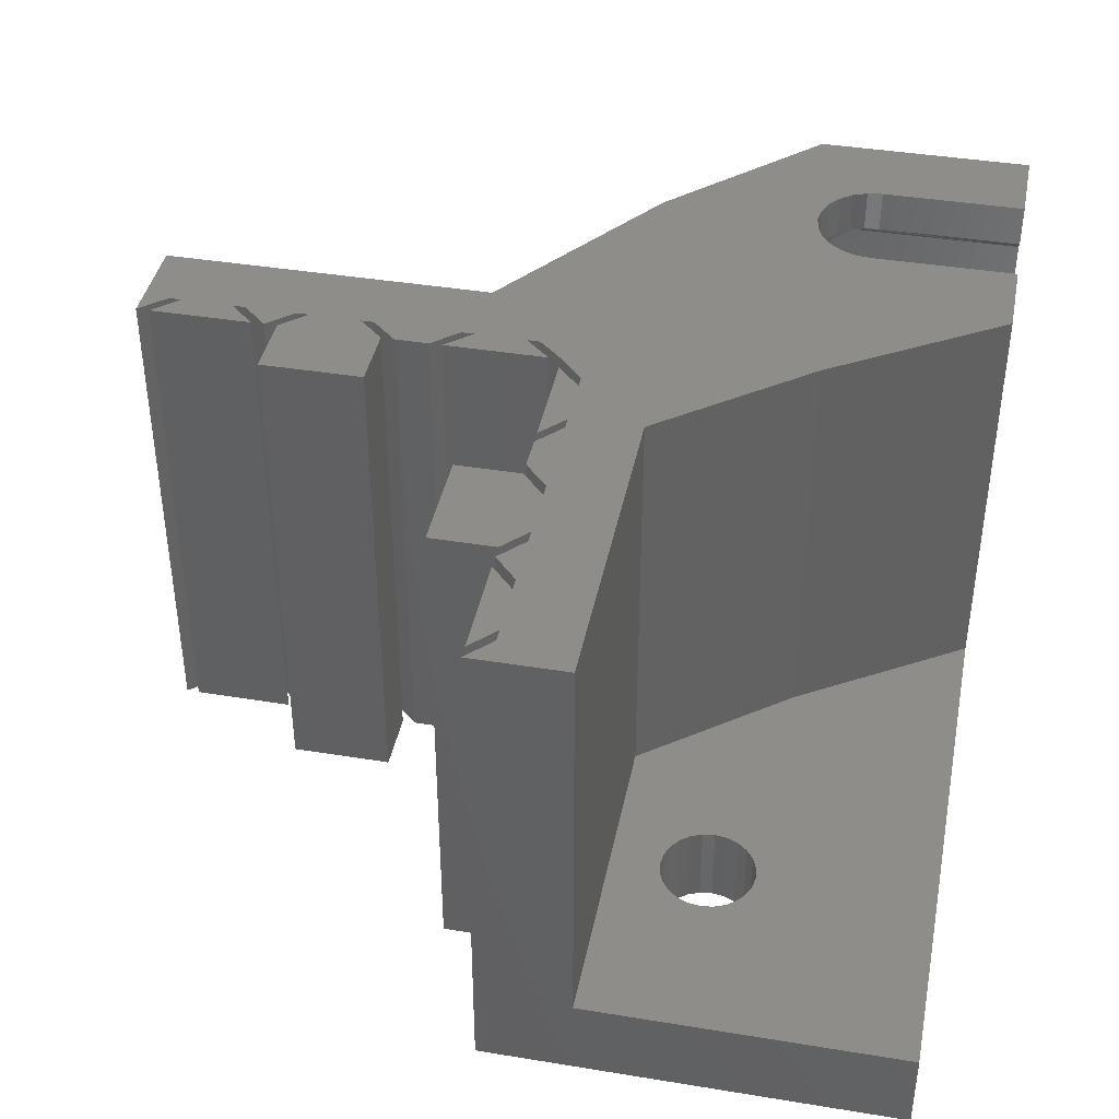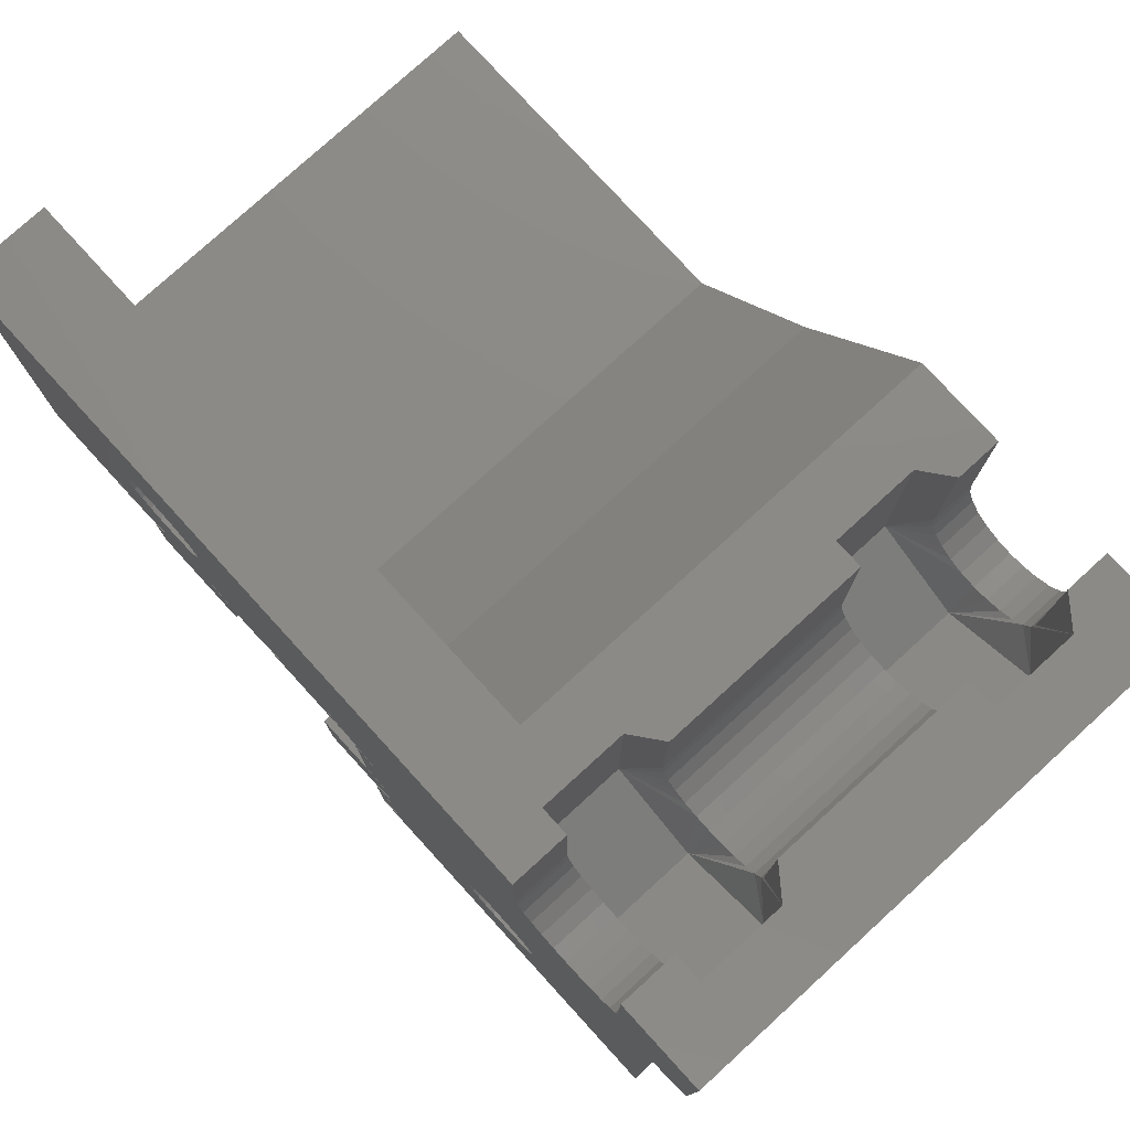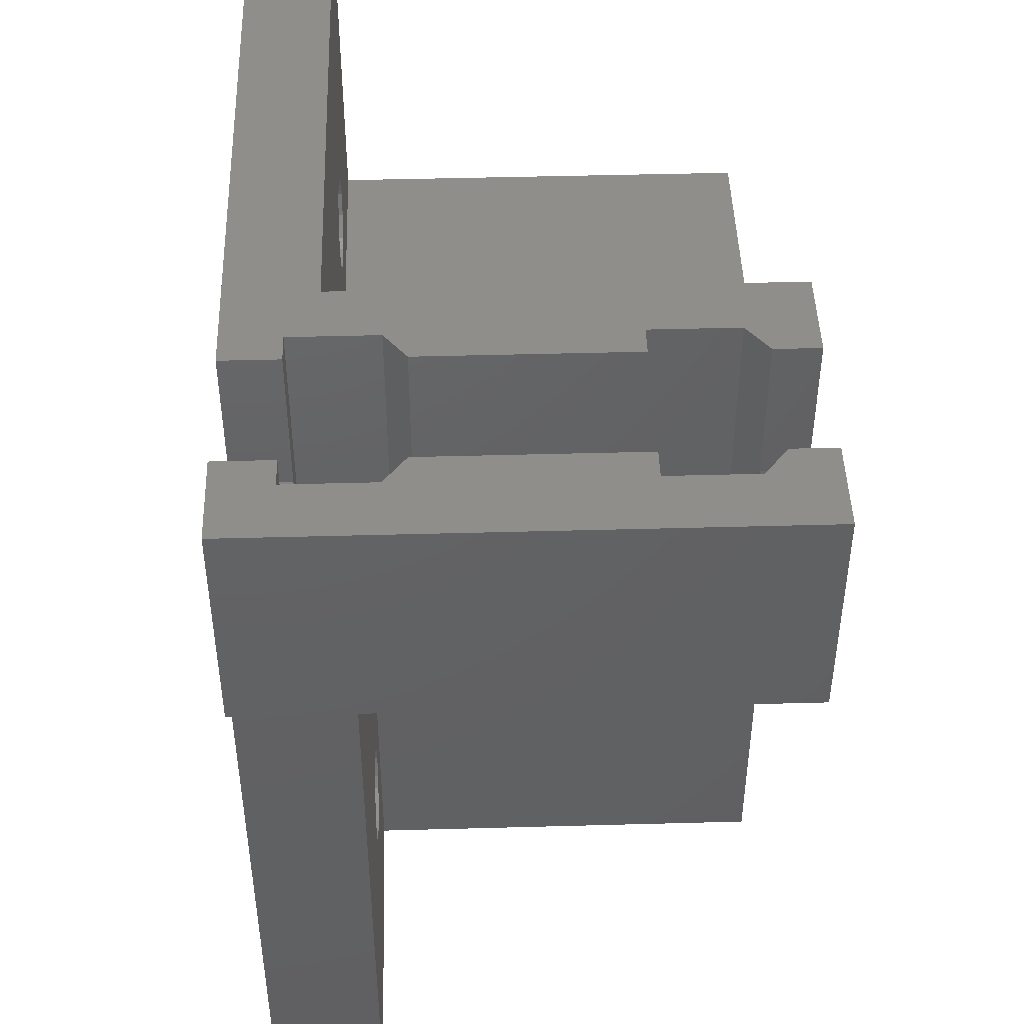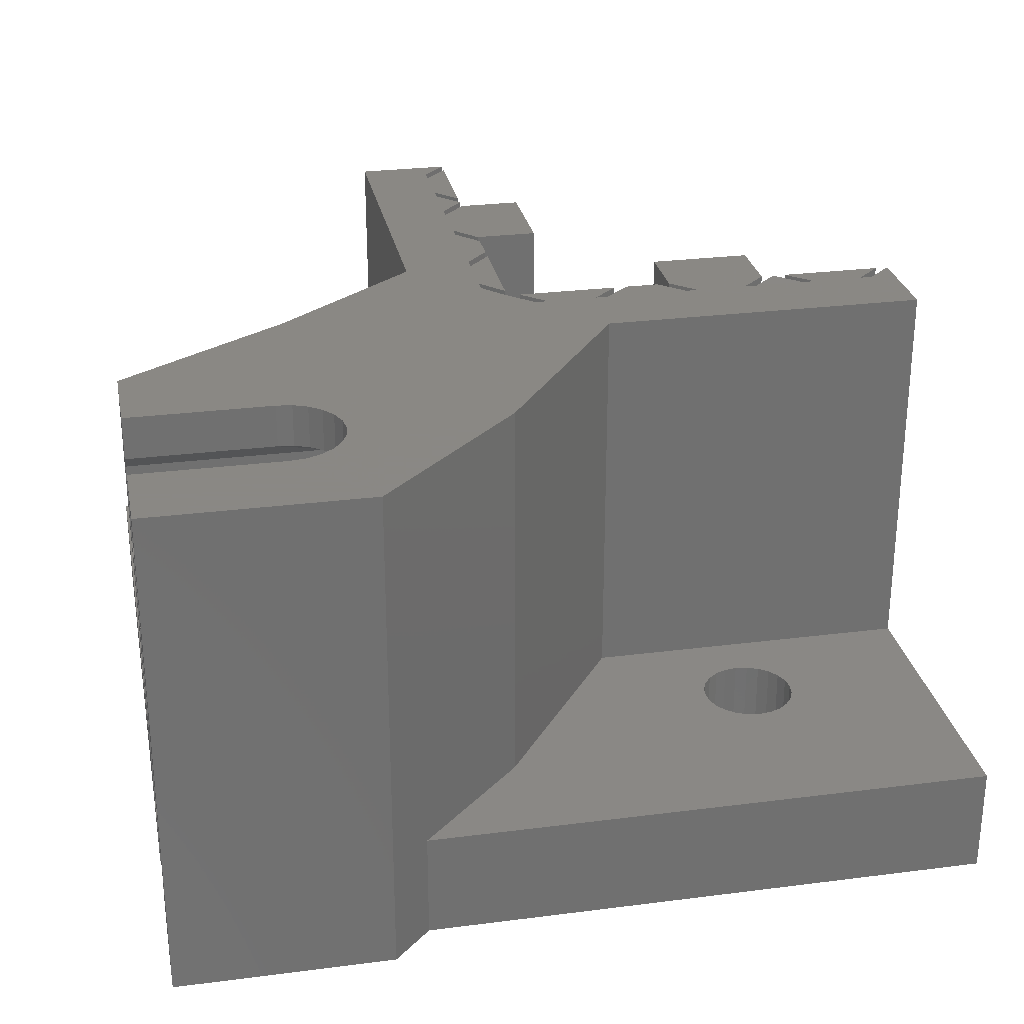
<metadata>
{"format":"stl","ext":"stl","renderer":"f3d","projection":"perspective","resolution":1024,"background":"white","views":[{"elev":40.7,"azim":101.3,"up":"+Z"},{"elev":77.9,"azim":-132.4,"up":"+Y"},{"elev":45.8,"azim":-91.8,"up":"+Y"},{"elev":27.7,"azim":-101.1,"up":"+Z"}]}
</metadata>
<code>
# stl→obj: 322 verts, 660 faces
v 1343 -91.88 69.8
v 1342 -90.78 46
v 1343 -91.88 46
v 1342 -90.78 69.8
v 1336 -96.08 46
v 1337 -97.28 69.8
v 1336 -96.08 69.8
v 1337 -97.28 46
v 1346 -90.78 69.8
v 1345 -91.88 46
v 1346 -90.78 46
v 1345 -91.88 69.8
v 1349 -90.78 46
v 1350 -91.88 69.8
v 1350 -91.88 46
v 1349 -90.78 69.8
v 1337 -92.48 46
v 1336 -93.68 69.8
v 1337 -92.48 69.8
v 1336 -93.68 46
v 1347 -90.78 69.8
v 1347 -90.78 46
v 1340 -104.9 69.8
v 1337 -104.9 46
v 1340 -104.9 46
v 1337 -104.9 69.8
v 1337 -106.1 46
v 1336 -107.3 69.8
v 1337 -106.1 69.8
v 1336 -107.3 46
v 1338 -91.88 46
v 1338 -91.88 69.8
v 1356 -90.78 69.8
v 1355 -90.78 46
v 1356 -90.78 46
v 1355 -90.78 69.8
v 1356 -91.88 69.8
v 1351 -91.88 46
v 1356 -91.88 46
v 1351 -91.88 69.8
v 1336 -109.7 69.8
v 1337 -110.9 46
v 1337 -110.9 69.8
v 1336 -109.7 46
v 1350 -90.78 46
v 1350 -90.78 69.8
v 1357 -91.88 69.8
v 1357 -91.88 46
v 1336 -104.3 69.8
v 1336 -103.7 46
v 1336 -103.7 69.8
v 1336 -104.3 46
v 1336 -96.68 69.8
v 1336 -96.68 46
v 1350 -94.88 69.8
v 1345 -94.88 46
v 1350 -94.88 46
v 1345 -94.88 69.8
v 1337 -100.1 46
v 1336 -101.3 69.8
v 1337 -100.1 69.8
v 1336 -101.3 46
v 1336 -93.08 69.8
v 1337 -91.88 46
v 1337 -91.88 69.8
v 1336 -93.08 46
v 1352 -90.78 69.8
v 1352 -90.78 46
v 1341 -90.78 46
v 1341 -90.78 69.8
v 1330 -100.9 51.1
v 1330 -101.4 46
v 1330 -101.4 51.1
v 1330 -100.9 46
v 1347 -85.11 46
v 1348 -85.18 50
v 1348 -85.18 46
v 1347 -85.11 50
v 1326 -103.1 46
v 1326 -102.5 51.1
v 1326 -103.1 51.1
v 1326 -102.5 46
v 1348 -85.11 46
v 1349 -84.89 50
v 1349 -84.89 46
v 1348 -85.11 50
v 1350 -81.88 50
v 1350 -82.41 46
v 1350 -82.41 50
v 1350 -81.88 46
v 1350 -83.55 50
v 1350 -84.08 46
v 1350 -84.08 50
v 1350 -83.55 46
v 1327 -104 46
v 1326 -103.6 51.1
v 1327 -104 51.1
v 1326 -103.6 46
v 1329 -100.6 51.1
v 1329 -100.4 46
v 1329 -100.6 46
v 1329 -100.4 51.1
v 1336 -80.62 69.8
v 1331 -72.61 50
v 1331 -72.61 69.8
v 1336 -80.62 50
v 1349 -81.43 50
v 1349 -81.43 46
v 1330 -102.5 51.1
v 1330 -103.1 46
v 1330 -103.1 51.1
v 1330 -102.5 46
v 1330 -103.6 51.1
v 1330 -104 46
v 1330 -104 51.1
v 1330 -103.6 46
v 1327 -104.4 46
v 1328 -104.6 51.1
v 1328 -104.6 46
v 1327 -104.4 51.1
v 1346 -84.08 46
v 1346 -83.55 50
v 1346 -84.08 50
v 1346 -83.55 46
v 1346 -84.54 46
v 1347 -84.89 50
v 1347 -84.89 46
v 1346 -84.54 50
v 1329 -104.6 46
v 1329 -104.4 51.1
v 1329 -104.4 46
v 1329 -104.6 51.1
v 1330 -101.9 51.1
v 1330 -101.9 46
v 1346 -81.88 46
v 1346 -81.43 50
v 1346 -81.88 50
v 1346 -81.43 46
v 1346 -82.98 46
v 1346 -82.41 50
v 1346 -82.98 50
v 1346 -82.41 46
v 1349 -81.08 50
v 1348 -80.86 46
v 1349 -81.08 46
v 1348 -80.86 50
v 1347 -81.08 50
v 1347 -81.08 46
v 1350 -82.98 46
v 1350 -82.98 50
v 1326 -101.9 51.1
v 1326 -101.9 46
v 1317 -82.76 46
v 1324 -89.61 69.8
v 1317 -82.76 69.8
v 1319 -84.57 51.1
v 1324 -89.61 51.1
v 1319 -84.57 46
v 1328 -104.7 51.1
v 1328 -104.7 46
v 1347 -80.86 50
v 1347 -80.86 46
v 1348 -80.78 46
v 1348 -80.78 50
v 1326 -80.78 67.8
v 1326 -81.36 69.8
v 1326 -80.78 69.8
v 1326 -81.36 67.8
v 1321 -79.38 67.8
v 1320 -72.61 66.8
v 1321 -72.61 67.8
v 1326 -101.4 51.1
v 1326 -101.4 46
v 1349 -84.54 46
v 1349 -84.54 50
v 1324 -84.11 62.9
v 1320 -81.74 66.8
v 1324 -84.11 66.8
v 1320 -81.74 62.9
v 1321 -72.61 69.8
v 1321 -79.38 69.8
v 1328 -100.3 51.1
v 1328 -100.4 46
v 1328 -100.3 46
v 1328 -100.4 51.1
v 1321 -79.38 46
v 1321 -72.61 48.6
v 1321 -79.38 48.6
v 1321 -72.61 46
v 1323 -82.08 46
v 1324 -82.18 48.6
v 1324 -82.18 46
v 1323 -82.08 48.6
v 1324 -82.08 53.5
v 1325 -81.8 53.5
v 1328 -81.74 52.5
v 1326 -80.78 53.5
v 1326 -80.1 53.5
v 1327 -72.61 46
v 1327 -79.38 48.6
v 1327 -72.61 48.6
v 1327 -79.38 46
v 1328 -72.61 48.6
v 1328 -72.61 52.5
v 1328 -81.74 48.6
v 1325 -81.8 46
v 1326 -81.36 48.6
v 1326 -81.36 46
v 1325 -81.8 48.6
v 1320 -81.74 52.5
v 1320 -72.61 52.5
v 1321 -80.1 53.5
v 1324 -84.11 52.5
v 1321 -80.78 53.5
v 1327 -72.61 53.5
v 1327 -79.38 53.5
v 1326 -81.36 53.5
v 1321 -80.78 48.6
v 1321 -80.1 46
v 1321 -80.1 48.6
v 1321 -80.78 46
v 1326 -80.1 48.6
v 1326 -80.1 46
v 1320 -72.61 48.6
v 1320 -81.74 48.6
v 1327 -100.6 46
v 1327 -100.6 51.1
v 1321 -80.78 67.8
v 1322 -81.36 67.8
v 1326 -80.1 67.8
v 1326 -80.1 69.8
v 1326 -80.78 62.9
v 1326 -80.1 62.9
v 1328 -81.74 66.8
v 1322 -81.8 67.8
v 1323 -82.08 67.8
v 1325 -81.8 62.9
v 1326 -81.36 62.9
v 1324 -82.08 67.8
v 1325 -81.8 67.8
v 1321 -72.61 53.5
v 1320 -72.61 62.9
v 1321 -72.61 62.9
v 1317 -72.61 46
v 1317 -72.61 69.8
v 1324 -82.18 67.8
v 1322 -81.8 69.8
v 1323 -82.08 69.8
v 1323 -82.08 53.5
v 1322 -81.8 62.9
v 1323 -82.08 62.9
v 1322 -81.8 53.5
v 1327 -79.38 62.9
v 1324 -82.18 69.8
v 1321 -80.1 67.8
v 1321 -80.1 69.8
v 1321 -80.78 69.8
v 1321 -80.78 62.9
v 1321 -80.1 62.9
v 1322 -81.36 62.9
v 1322 -81.36 53.5
v 1324 -82.08 62.9
v 1322 -81.36 69.8
v 1321 -79.38 53.5
v 1321 -79.38 62.9
v 1327 -79.38 67.8
v 1328 -81.74 62.9
v 1327 -72.61 62.9
v 1324 -82.18 53.5
v 1322 -81.36 48.6
v 1322 -81.36 46
v 1322 -81.8 48.6
v 1324 -84.11 48.6
v 1326 -80.78 48.6
v 1324 -82.08 48.6
v 1322 -81.8 46
v 1324 -82.08 46
v 1326 -80.78 46
v 1327 -100.9 46
v 1327 -100.9 51.1
v 1324 -82.08 69.8
v 1327 -72.61 67.8
v 1328 -72.61 66.8
v 1325 -81.8 69.8
v 1324 -82.18 62.9
v 1327 -79.38 69.8
v 1328 -72.61 62.9
v 1327 -72.61 69.8
v 1333 -95.98 69.8
v 1333 -111.5 51.1
v 1333 -111.5 69.8
v 1333 -95.98 51.1
v 1341 -87.48 50
v 1357 -87.48 69.8
v 1357 -87.48 50
v 1341 -87.48 69.8
v 1357 -72.61 50
v 1357 -72.61 46
v 1337 -111.5 69.8
v 1337 -111.5 46
v 1319 -111.5 46
v 1319 -111.5 51.1
v 1336 -100.7 46
v 1337 -99.48 46
v 1353 -90.78 46
v 1339 -90.78 46
v 1340 -100.1 46
v 1337 -105.5 46
v 1338 -90.78 46
v 1337 -97.88 46
v 1336 -106.7 46
v 1336 -110.3 46
v 1353 -90.78 69.8
v 1337 -97.88 69.8
v 1338 -90.78 69.8
v 1337 -99.48 69.8
v 1340 -100.1 69.8
v 1336 -100.7 69.8
v 1336 -106.7 69.8
v 1337 -105.5 69.8
v 1336 -110.3 69.8
v 1339 -90.78 69.8
f 1 2 3
f 2 1 4
f 5 6 7
f 6 5 8
f 9 10 11
f 10 9 12
f 13 14 15
f 14 13 16
f 17 18 19
f 18 17 20
f 6 17 19
f 17 6 8
f 21 11 22
f 11 21 9
f 23 24 25
f 24 23 26
f 27 28 29
f 28 27 30
f 1 31 3
f 31 1 32
f 33 34 35
f 34 33 36
f 37 38 39
f 38 37 40
f 41 42 43
f 42 41 44
f 40 45 38
f 45 40 46
f 46 13 45
f 13 46 16
f 47 35 48
f 35 47 33
f 49 50 51
f 50 49 52
f 53 5 7
f 5 53 54
f 55 56 57
f 56 55 58
f 59 60 61
f 60 59 62
f 63 64 65
f 64 63 66
f 67 38 68
f 38 67 40
f 4 69 2
f 69 4 70
f 51 24 26
f 24 51 50
f 71 72 73
f 72 71 74
f 75 76 77
f 76 75 78
f 79 80 81
f 80 79 82
f 83 84 85
f 84 83 86
f 87 88 89
f 88 87 90
f 91 92 93
f 92 91 94
f 95 96 97
f 96 95 98
f 99 100 101
f 100 99 102
f 103 104 105
f 104 103 106
f 107 90 87
f 90 107 108
f 109 110 111
f 110 109 112
f 113 114 115
f 114 113 116
f 117 118 119
f 118 117 120
f 121 122 123
f 122 121 124
f 125 126 127
f 126 125 128
f 129 130 131
f 130 129 132
f 95 120 117
f 120 95 97
f 133 112 109
f 112 133 134
f 135 136 137
f 136 135 138
f 139 140 141
f 140 139 142
f 143 144 145
f 144 143 146
f 147 138 148
f 138 147 136
f 107 145 108
f 145 107 143
f 124 141 122
f 141 124 139
f 89 149 150
f 149 89 88
f 150 94 91
f 94 150 149
f 73 134 133
f 134 73 72
f 82 151 80
f 151 82 152
f 153 154 155
f 154 153 156
f 154 156 157
f 156 153 158
f 119 159 160
f 159 119 118
f 125 123 128
f 123 125 121
f 160 132 129
f 132 160 159
f 142 137 140
f 137 142 135
f 161 148 162
f 148 161 147
f 146 163 144
f 163 146 164
f 164 162 163
f 162 164 161
f 165 166 167
f 166 165 168
f 169 170 171
f 152 172 151
f 172 152 173
f 111 116 113
f 116 111 110
f 131 115 114
f 115 131 130
f 77 86 83
f 86 77 76
f 93 174 175
f 174 93 92
f 85 175 174
f 175 85 84
f 176 177 178
f 177 176 179
f 169 180 181
f 180 169 171
f 182 183 184
f 183 182 185
f 71 101 74
f 101 71 99
f 186 187 188
f 187 186 189
f 190 191 192
f 191 190 193
f 194 195 196
f 196 197 198
f 199 200 201
f 200 199 202
f 203 196 204
f 196 203 205
f 206 207 208
f 207 206 209
f 210 211 212
f 213 210 214
f 196 215 204
f 215 196 216
f 196 198 216
f 196 217 197
f 218 219 220
f 219 218 221
f 202 222 200
f 222 202 223
f 195 217 196
f 213 194 196
f 210 224 211
f 224 210 225
f 210 212 214
f 102 184 100
f 184 102 182
f 185 226 183
f 226 185 227
f 127 78 75
f 78 127 126
f 178 228 229
f 230 167 231
f 167 230 165
f 198 232 233
f 232 198 197
f 234 168 165
f 178 235 236
f 217 237 238
f 237 217 195
f 239 240 234
f 241 242 243
f 242 241 211
f 244 187 189
f 187 244 224
f 224 244 245
f 171 245 180
f 245 171 170
f 245 170 242
f 245 242 211
f 245 211 224
f 178 236 246
f 236 247 248
f 247 236 235
f 249 250 251
f 250 249 252
f 216 233 253
f 233 216 198
f 246 248 254
f 248 246 236
f 177 242 170
f 242 177 179
f 177 255 228
f 228 256 257
f 256 228 255
f 258 212 259
f 212 258 214
f 260 214 258
f 214 260 261
f 178 229 235
f 195 262 237
f 262 195 194
f 229 257 263
f 257 229 228
f 259 264 265
f 264 259 212
f 234 230 266
f 178 246 239
f 264 243 265
f 243 264 241
f 267 178 234
f 178 267 176
f 215 253 268
f 253 215 216
f 213 269 194
f 213 249 269
f 213 252 249
f 213 261 252
f 213 214 261
f 211 264 212
f 270 221 218
f 221 270 271
f 224 188 187
f 188 224 225
f 188 225 220
f 220 225 218
f 218 225 270
f 270 225 272
f 272 225 273
f 272 273 193
f 193 273 191
f 200 203 201
f 203 200 205
f 205 200 222
f 205 222 274
f 205 274 207
f 205 207 209
f 205 209 273
f 273 209 275
f 273 275 191
f 271 272 276
f 272 271 270
f 277 209 206
f 209 277 275
f 276 193 190
f 193 276 272
f 192 275 277
f 275 192 191
f 205 213 196
f 213 205 273
f 278 207 274
f 207 278 208
f 223 274 222
f 274 223 278
f 220 186 188
f 186 220 219
f 264 211 241
f 273 210 213
f 210 273 225
f 98 81 96
f 81 98 79
f 227 279 226
f 279 227 280
f 173 280 172
f 280 173 279
f 244 155 245
f 155 244 153
f 239 254 281
f 254 239 246
f 234 165 230
f 234 282 283
f 282 234 266
f 170 169 255
f 240 281 284
f 281 240 239
f 269 251 285
f 251 269 249
f 252 260 250
f 260 252 261
f 266 231 286
f 231 266 230
f 287 234 283
f 234 287 267
f 282 286 288
f 286 282 266
f 235 263 247
f 263 235 229
f 240 168 234
f 194 285 262
f 285 194 269
f 177 170 255
f 168 284 166
f 284 168 240
f 256 169 181
f 169 256 255
f 178 177 228
f 178 239 234
f 197 238 232
f 238 197 217
f 289 290 291
f 290 289 292
f 293 294 295
f 294 293 296
f 105 283 288
f 283 105 104
f 288 283 282
f 199 297 298
f 297 199 104
f 104 199 203
f 104 203 287
f 104 287 283
f 287 203 204
f 203 199 201
f 204 268 287
f 268 204 215
f 291 290 299
f 300 290 301
f 290 300 299
f 301 290 302
f 287 253 268
f 253 287 267
f 253 267 233
f 233 267 232
f 232 267 238
f 238 267 237
f 237 267 176
f 237 176 262
f 262 176 285
f 265 242 243
f 242 265 179
f 179 265 259
f 179 259 258
f 179 258 260
f 179 260 250
f 179 250 176
f 176 250 251
f 176 251 285
f 106 161 164
f 161 106 147
f 147 106 136
f 136 106 293
f 136 293 137
f 137 293 140
f 140 293 141
f 141 293 122
f 122 293 123
f 123 293 128
f 128 293 126
f 126 293 78
f 78 293 76
f 297 107 295
f 107 297 143
f 143 297 104
f 143 104 146
f 146 104 164
f 164 104 106
f 295 107 87
f 295 87 89
f 295 89 150
f 295 150 91
f 295 91 93
f 295 93 175
f 295 175 84
f 295 84 86
f 295 86 76
f 295 76 293
f 48 294 47
f 294 48 295
f 295 48 298
f 298 297 295
f 156 301 302
f 301 156 158
f 289 157 292
f 157 289 154
f 293 103 296
f 103 293 106
f 163 208 278
f 208 163 162
f 208 162 148
f 208 148 138
f 208 138 206
f 206 138 135
f 206 135 277
f 277 135 142
f 277 142 192
f 8 20 17
f 20 8 5
f 303 184 304
f 184 303 100
f 100 303 101
f 101 303 74
f 74 303 62
f 74 62 72
f 298 202 199
f 202 298 163
f 163 298 144
f 144 298 145
f 145 298 108
f 108 298 90
f 90 298 48
f 202 163 223
f 223 163 278
f 90 48 88
f 88 48 149
f 149 48 94
f 94 48 92
f 92 48 174
f 174 48 35
f 174 35 85
f 85 35 83
f 83 35 77
f 77 35 305
f 77 305 22
f 22 305 45
f 11 2 306
f 2 11 10
f 2 10 3
f 25 59 307
f 59 25 62
f 62 25 72
f 72 25 134
f 134 25 50
f 134 50 112
f 112 50 110
f 110 50 116
f 50 25 24
f 50 114 116
f 114 50 52
f 114 52 131
f 131 52 308
f 131 308 129
f 129 308 160
f 42 30 27
f 30 42 44
f 189 153 244
f 153 189 186
f 153 186 219
f 153 219 221
f 153 221 271
f 153 271 276
f 153 276 190
f 153 190 192
f 153 192 142
f 153 142 139
f 153 139 158
f 158 139 124
f 158 124 121
f 158 121 125
f 158 125 127
f 158 127 309
f 158 309 279
f 158 279 173
f 158 173 301
f 309 127 75
f 309 75 77
f 309 77 11
f 11 77 22
f 309 11 306
f 279 309 64
f 279 64 66
f 279 66 20
f 279 20 226
f 226 20 5
f 226 5 54
f 226 54 183
f 183 54 310
f 183 310 184
f 184 310 304
f 301 173 152
f 301 152 82
f 301 82 79
f 301 79 98
f 301 98 95
f 301 95 117
f 301 117 119
f 301 119 160
f 301 160 308
f 301 308 311
f 301 311 30
f 301 30 44
f 301 44 312
f 301 312 300
f 306 69 31
f 69 306 2
f 31 69 3
f 305 34 38
f 34 305 35
f 38 34 39
f 45 68 38
f 68 45 305
f 22 13 10
f 13 22 45
f 10 13 15
f 10 15 57
f 10 57 56
f 302 157 156
f 157 302 172
f 157 172 280
f 157 280 292
f 292 280 227
f 292 227 185
f 292 185 182
f 172 302 151
f 151 302 80
f 80 302 81
f 81 302 96
f 96 302 97
f 97 302 120
f 120 302 118
f 118 302 159
f 159 302 290
f 292 133 290
f 133 292 73
f 73 292 71
f 71 292 99
f 99 292 102
f 102 292 182
f 290 133 109
f 290 109 111
f 290 111 113
f 290 113 115
f 290 115 130
f 290 130 132
f 290 132 159
f 313 68 305
f 68 313 67
f 314 54 53
f 54 314 310
f 10 21 22
f 21 10 12
f 315 64 309
f 64 315 65
f 69 1 3
f 1 69 70
f 34 37 39
f 37 34 36
f 12 3 10
f 3 12 1
f 304 314 316
f 314 304 310
f 38 313 305
f 313 38 40
f 59 317 307
f 317 59 61
f 60 303 318
f 303 60 62
f 43 27 29
f 27 43 42
f 319 308 320
f 308 319 311
f 23 307 317
f 307 23 25
f 12 56 58
f 56 12 10
f 299 312 321
f 312 299 300
f 320 52 49
f 52 320 308
f 31 322 306
f 322 31 32
f 28 311 319
f 311 28 30
f 321 44 41
f 44 321 312
f 245 181 180
f 181 245 155
f 181 155 256
f 256 155 257
f 257 155 263
f 263 155 247
f 247 155 248
f 248 155 254
f 12 16 21
f 16 12 14
f 14 12 58
f 14 58 55
f 40 67 46
f 40 36 313
f 36 40 37
f 288 103 105
f 103 288 286
f 103 286 231
f 103 231 167
f 103 167 296
f 296 167 166
f 296 166 284
f 296 284 281
f 296 281 254
f 296 254 155
f 296 155 154
f 296 154 294
f 294 154 33
f 294 33 47
f 33 154 313
f 313 154 21
f 21 154 9
f 313 21 46
f 46 21 16
f 313 46 67
f 33 313 36
f 154 315 9
f 315 154 65
f 65 154 289
f 65 289 63
f 63 289 18
f 291 7 289
f 7 291 53
f 53 291 318
f 53 318 314
f 314 318 316
f 318 291 60
f 60 291 51
f 51 291 49
f 49 291 319
f 49 319 320
f 319 291 28
f 28 291 41
f 41 291 321
f 321 291 299
f 28 43 29
f 43 28 41
f 60 317 61
f 317 60 23
f 23 60 51
f 23 51 26
f 18 6 19
f 6 18 7
f 7 18 289
f 32 70 322
f 70 32 1
f 9 4 12
f 4 9 322
f 322 9 315
f 4 322 70
f 12 4 1
f 57 14 55
f 14 57 15
f 318 304 316
f 304 318 303
f 322 309 306
f 309 322 315
f 18 66 63
f 66 18 20

</code>
